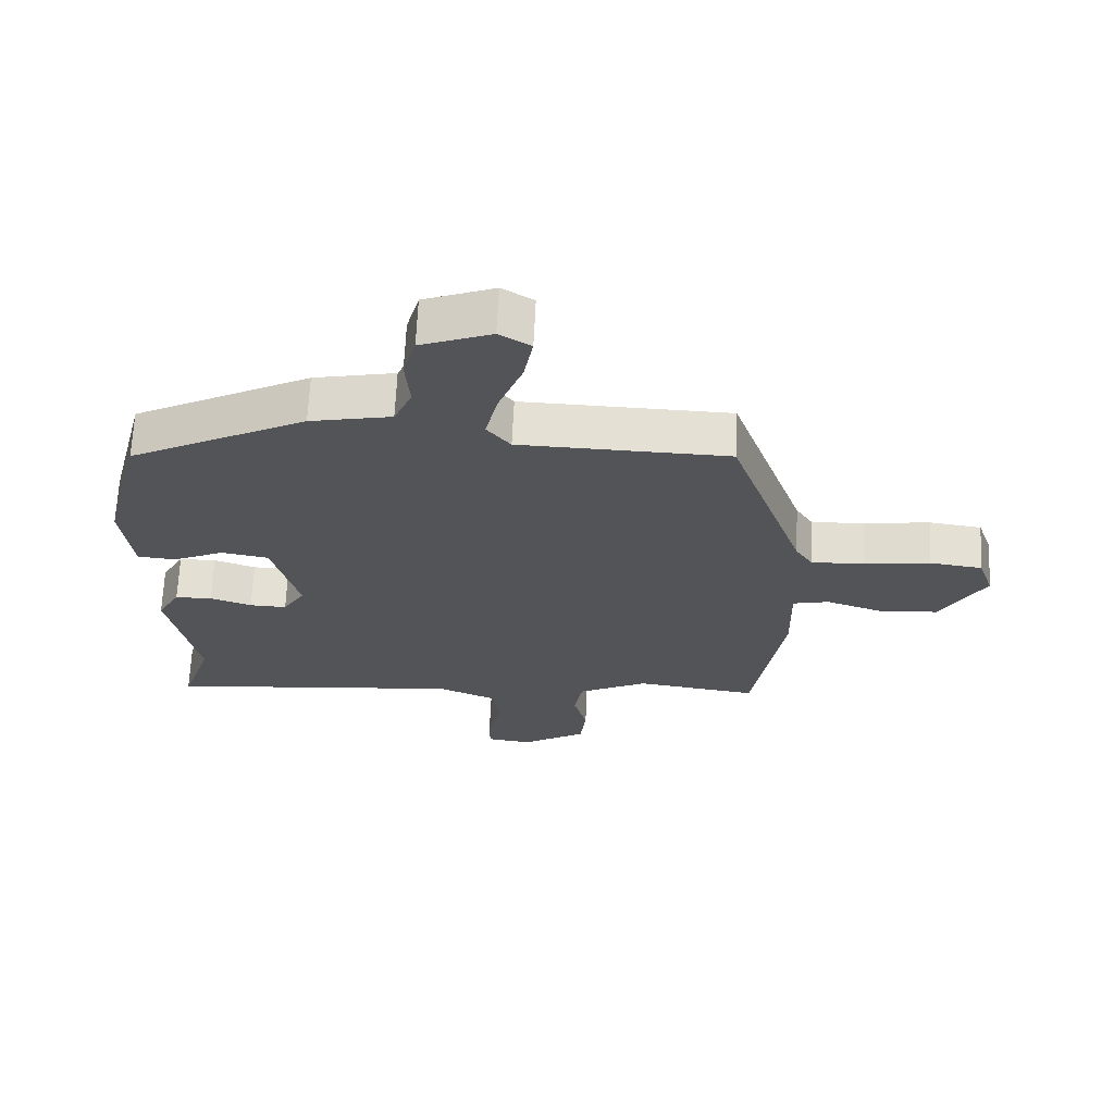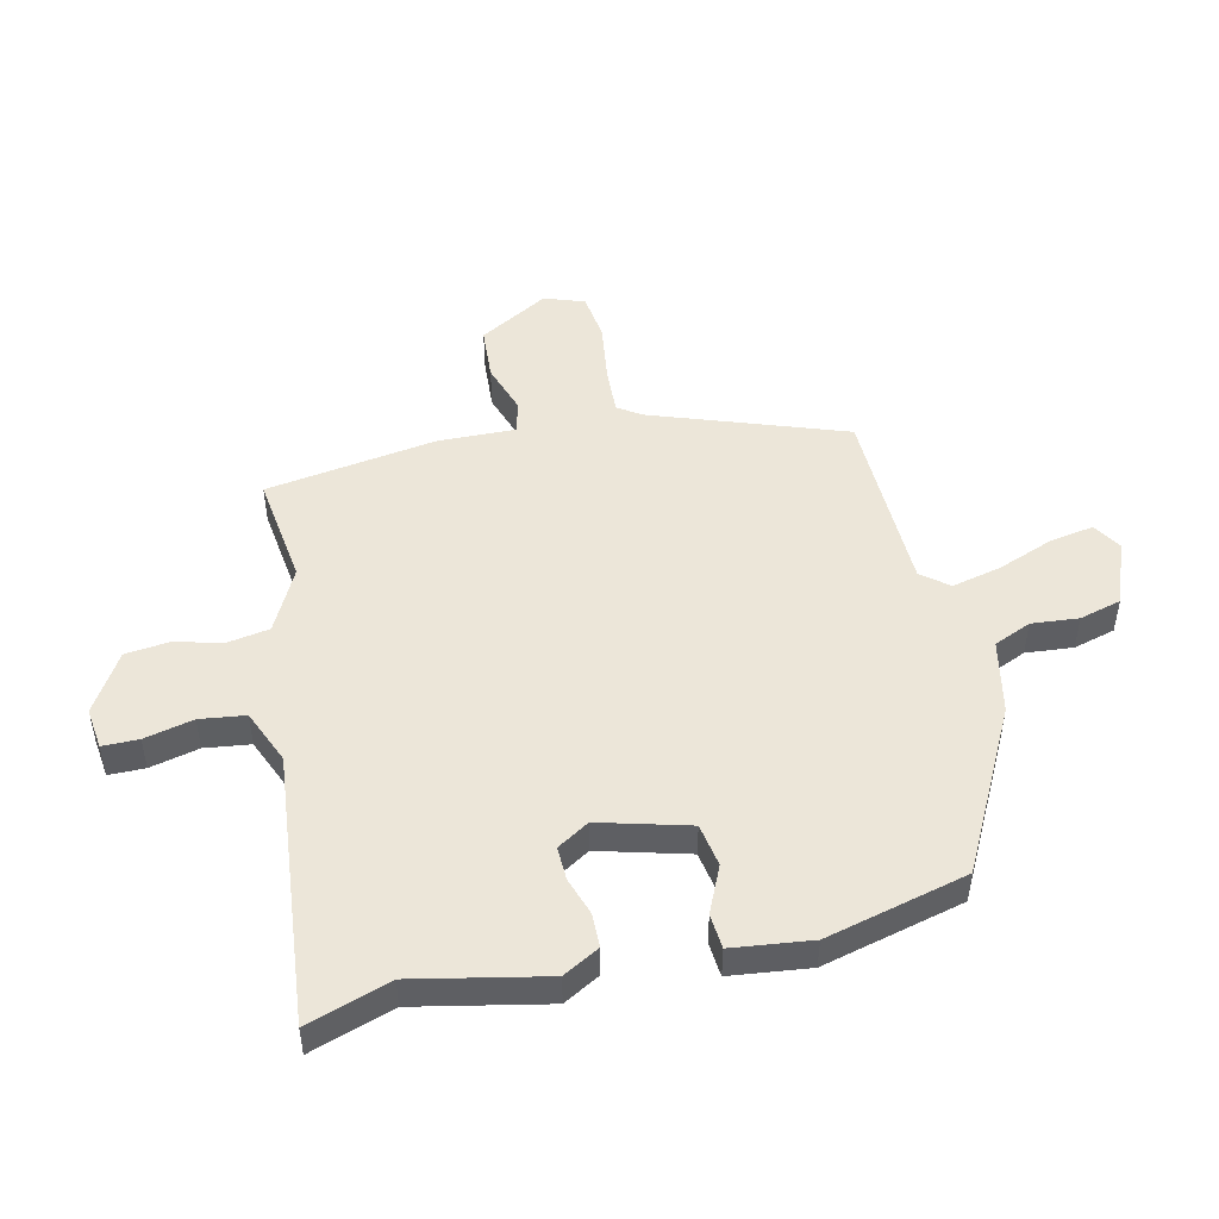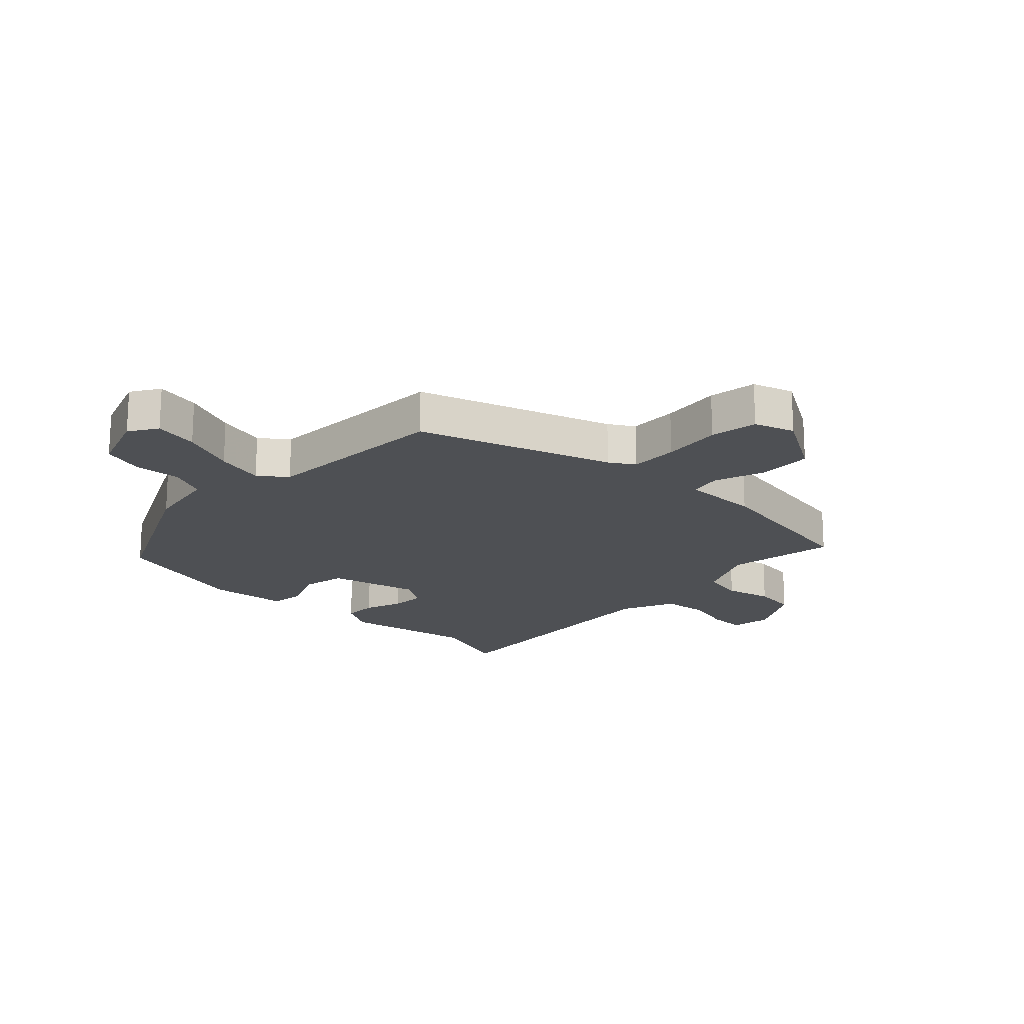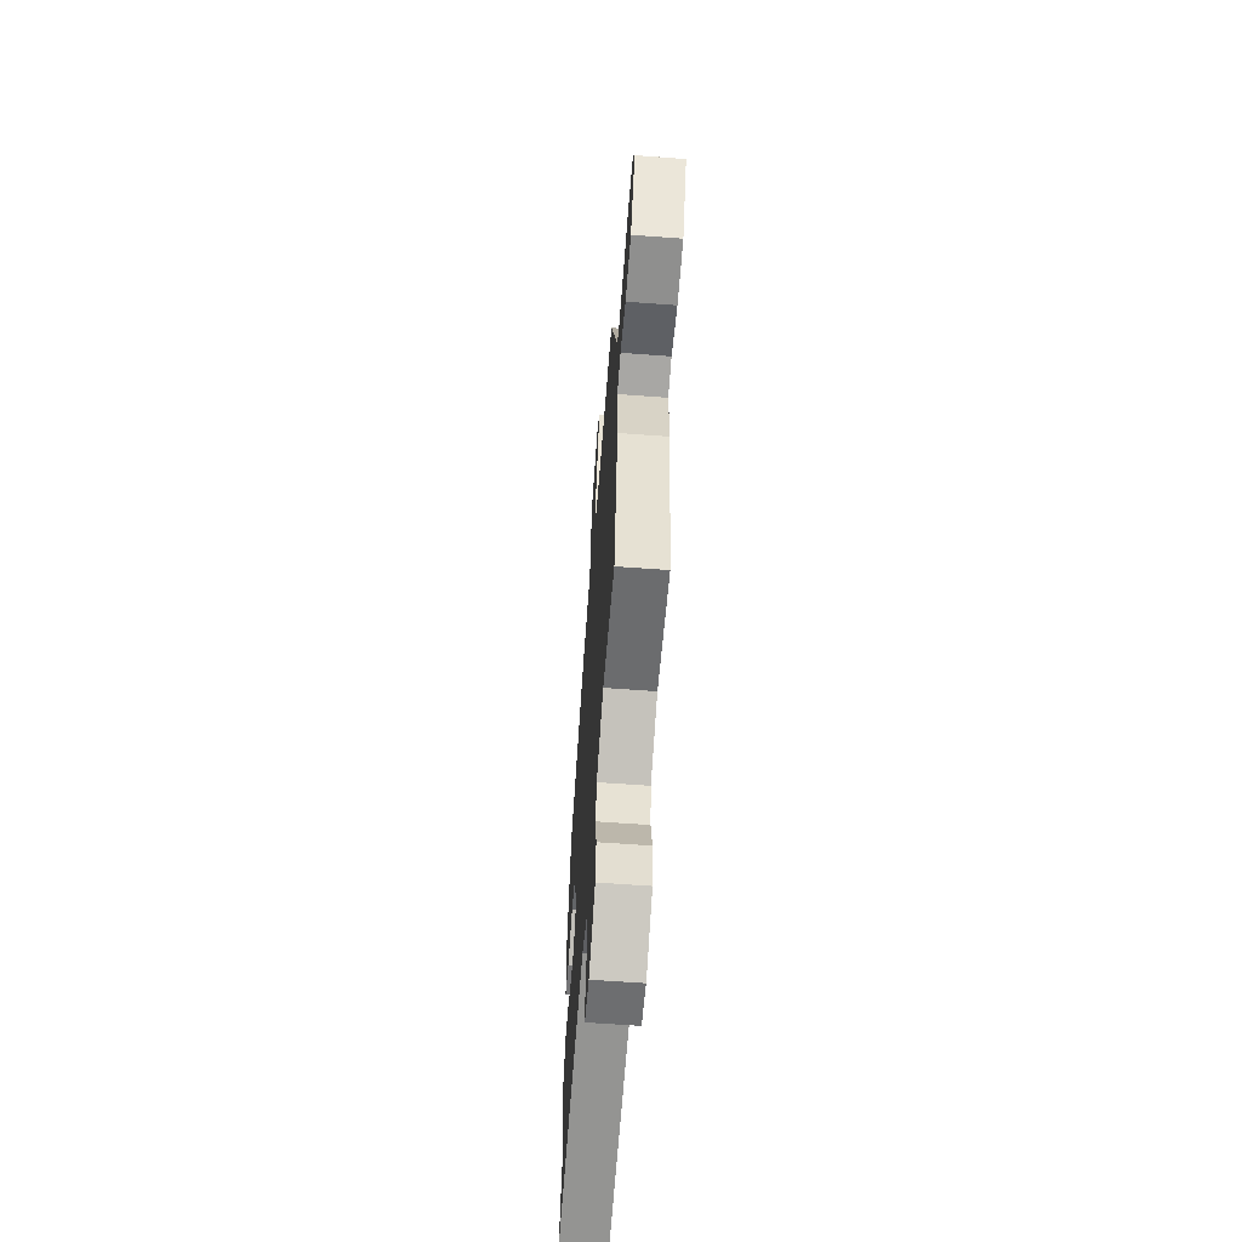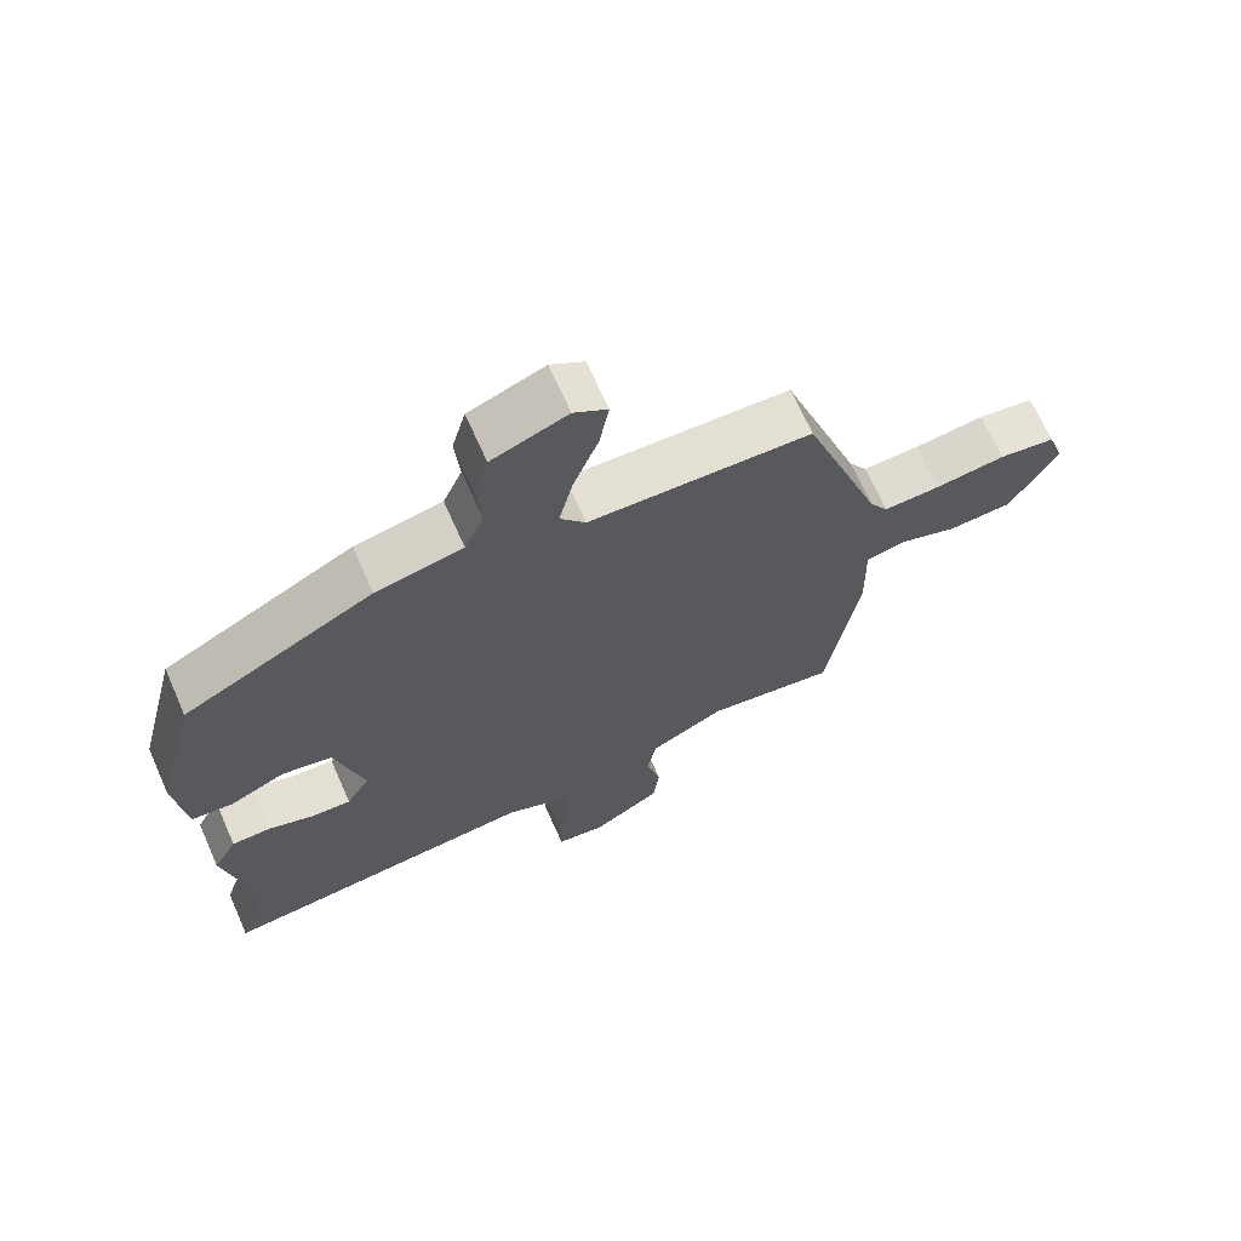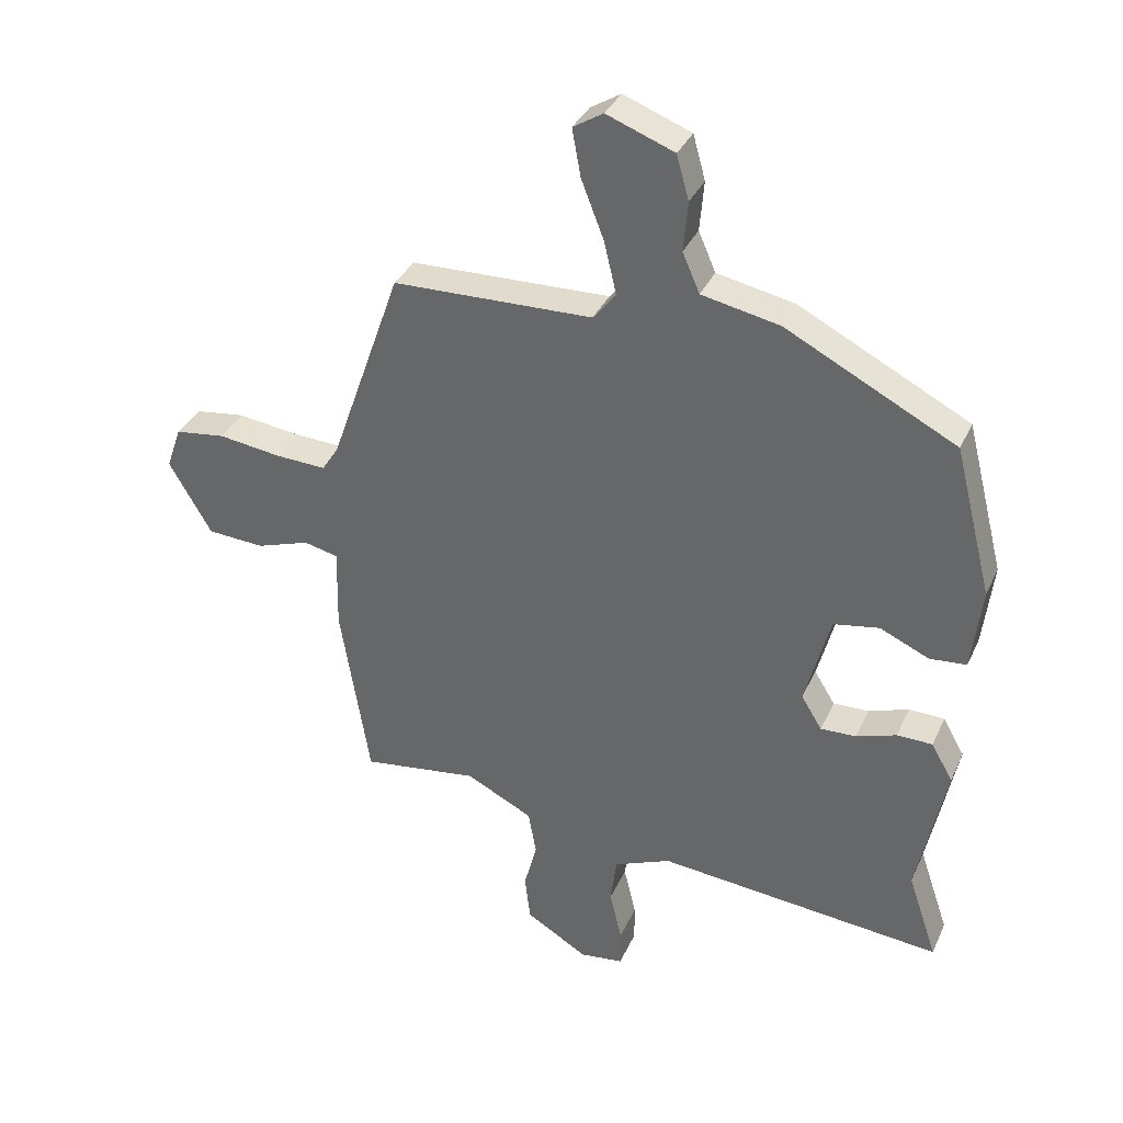
<metadata>
{"format":"obj","ext":"obj","renderer":"f3d","projection":"perspective","resolution":1024,"background":"white","views":[{"elev":66.5,"azim":2.7,"up":"+Z"},{"elev":48.7,"azim":-102.8,"up":"+Y"},{"elev":-18.6,"azim":45.1,"up":"+Y"},{"elev":-61.4,"azim":85.6,"up":"+Z"},{"elev":68.0,"azim":-23.9,"up":"+Z"},{"elev":34.9,"azim":-158.0,"up":"+Z"}]}
</metadata>
<code>
v 0.411 0.07 0.485
v 0.527 0.07 0.156
v 0.554 0.07 0.114
v 0.637 0.07 0.118
v 0.739 0.07 0.132
v 0.821 0.07 0.121
v 0.845 0.07 0.052
v 0.776 0.07 -0.067
v 0.683 0.07 -0.073
v 0.596 0.07 -0.044
v 0.54 0.07 -0.057
v 0.543 0.07 -0.19
v 0.496 0.07 -0.484
v 0.306 0.07 -0.458
v 0.197 0.07 -0.513
v 0.184 0.07 -0.586
v 0.205 0.07 -0.666
v 0.196 0.07 -0.742
v 0.095 0.07 -0.803
v 0.024 0.07 -0.794
v 0.024 0.07 -0.732
v 0.044 0.07 -0.648
v 0.034 0.07 -0.57
v -0.059 0.07 -0.531
v -0.526 0.07 -0.576
v -0.478 0.07 -0.434
v -0.524 0.07 -0.209
v -0.489 0.07 -0.147
v -0.431 0.07 -0.146
v -0.366 0.07 -0.168
v -0.308 0.07 -0.17
v -0.274 0.07 -0.115
v -0.315 0.07 0.038
v -0.389 0.07 0.051
v -0.469 0.07 0.015
v -0.529 0.07 0.02
v -0.545 0.07 0.156
v -0.483 0.07 0.399
v -0.207 0.07 0.541
v -0.08 0.07 0.567
v -0.052 0.07 0.631
v -0.059 0.07 0.712
v -0.039 0.07 0.784
v 0.071 0.07 0.826
v 0.12 0.07 0.796
v 0.106 0.07 0.719
v 0.069 0.07 0.624
v 0.049 0.07 0.539
v 0.086 0.07 0.493
v 0.411 0 0.485
v 0.527 0 0.156
v 0.554 0 0.114
v 0.637 0 0.118
v 0.739 0 0.132
v 0.821 0 0.121
v 0.845 0 0.052
v 0.776 0 -0.067
v 0.683 0 -0.073
v 0.596 0 -0.044
v 0.54 0 -0.057
v 0.543 0 -0.19
v 0.496 0 -0.484
v 0.306 0 -0.458
v 0.197 0 -0.513
v 0.184 0 -0.586
v 0.205 0 -0.666
v 0.196 0 -0.742
v 0.095 0 -0.803
v 0.024 0 -0.794
v 0.024 0 -0.732
v 0.044 0 -0.648
v 0.034 0 -0.57
v -0.059 0 -0.531
v -0.526 0 -0.576
v -0.478 0 -0.434
v -0.524 0 -0.209
v -0.489 0 -0.147
v -0.431 0 -0.146
v -0.366 0 -0.168
v -0.308 0 -0.17
v -0.274 0 -0.115
v -0.315 0 0.038
v -0.389 0 0.051
v -0.469 0 0.015
v -0.529 0 0.02
v -0.545 0 0.156
v -0.483 0 0.399
v -0.207 0 0.541
v -0.08 0 0.567
v -0.052 0 0.631
v -0.059 0 0.712
v -0.039 0 0.784
v 0.071 0 0.826
v 0.12 0 0.796
v 0.106 0 0.719
v 0.069 0 0.624
v 0.049 0 0.539
v 0.086 0 0.493
f 44 45 46 47
f 44 47 48
f 41 42 43 44
f 40 41 44 48
f 39 40 48 49
f 37 38 39 49
f 34 35 36 37
f 33 34 37 49
f 27 28 29 30
f 26 27 30 31
f 24 25 26 31
f 23 24 31 32
f 19 20 21 22
f 19 22 23
f 16 17 18 19
f 15 16 19 23
f 14 15 23 32
f 11 12 13 14
f 7 8 9 10
f 7 10 11
f 4 5 6 7
f 3 4 7 11
f 2 3 11 14
f 14 32 33 49
f 1 2 14 49
f 96 95 94 93
f 97 96 93
f 93 92 91 90
f 97 93 90 89
f 98 97 89 88
f 98 88 87 86
f 86 85 84 83
f 98 86 83 82
f 79 78 77 76
f 80 79 76 75
f 80 75 74 73
f 81 80 73 72
f 71 70 69 68
f 72 71 68
f 68 67 66 65
f 72 68 65 64
f 81 72 64 63
f 63 62 61 60
f 59 58 57 56
f 60 59 56
f 56 55 54 53
f 60 56 53 52
f 63 60 52 51
f 98 82 81 63
f 98 63 51 50
f 1 50 51 2
f 2 51 52 3
f 3 52 53 4
f 4 53 54 5
f 5 54 55 6
f 6 55 56 7
f 7 56 57 8
f 8 57 58 9
f 9 58 59 10
f 10 59 60 11
f 11 60 61 12
f 12 61 62 13
f 13 62 63 14
f 14 63 64 15
f 15 64 65 16
f 16 65 66 17
f 17 66 67 18
f 18 67 68 19
f 19 68 69 20
f 20 69 70 21
f 21 70 71 22
f 22 71 72 23
f 23 72 73 24
f 24 73 74 25
f 25 74 75 26
f 26 75 76 27
f 27 76 77 28
f 28 77 78 29
f 29 78 79 30
f 30 79 80 31
f 31 80 81 32
f 32 81 82 33
f 33 82 83 34
f 34 83 84 35
f 35 84 85 36
f 36 85 86 37
f 37 86 87 38
f 38 87 88 39
f 39 88 89 40
f 40 89 90 41
f 41 90 91 42
f 42 91 92 43
f 43 92 93 44
f 44 93 94 45
f 45 94 95 46
f 46 95 96 47
f 47 96 97 48
f 48 97 98 49
f 49 98 50 1

</code>
